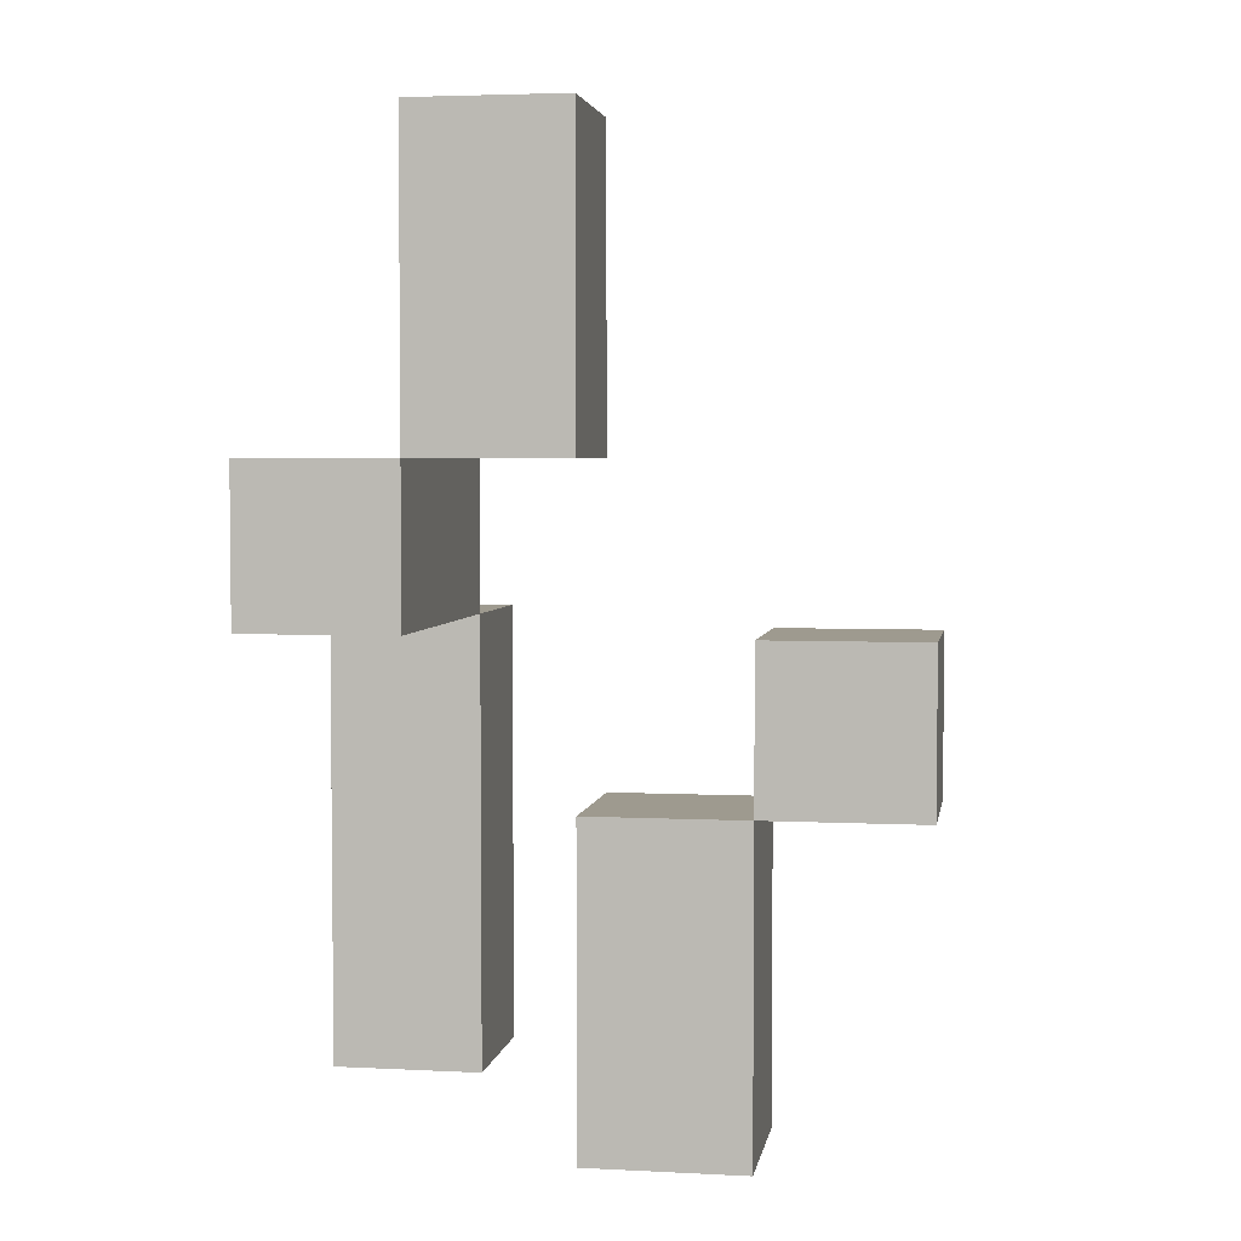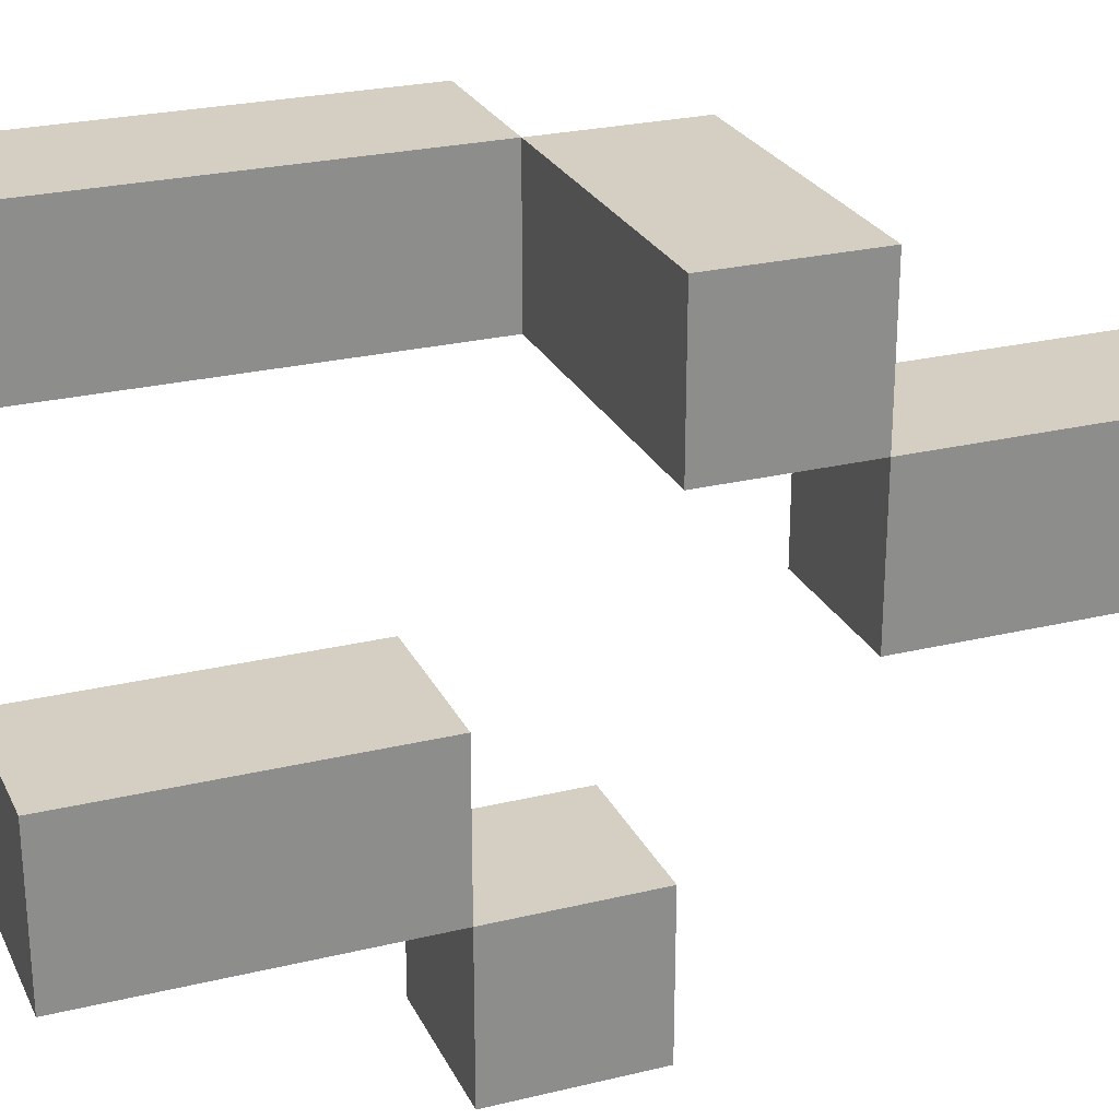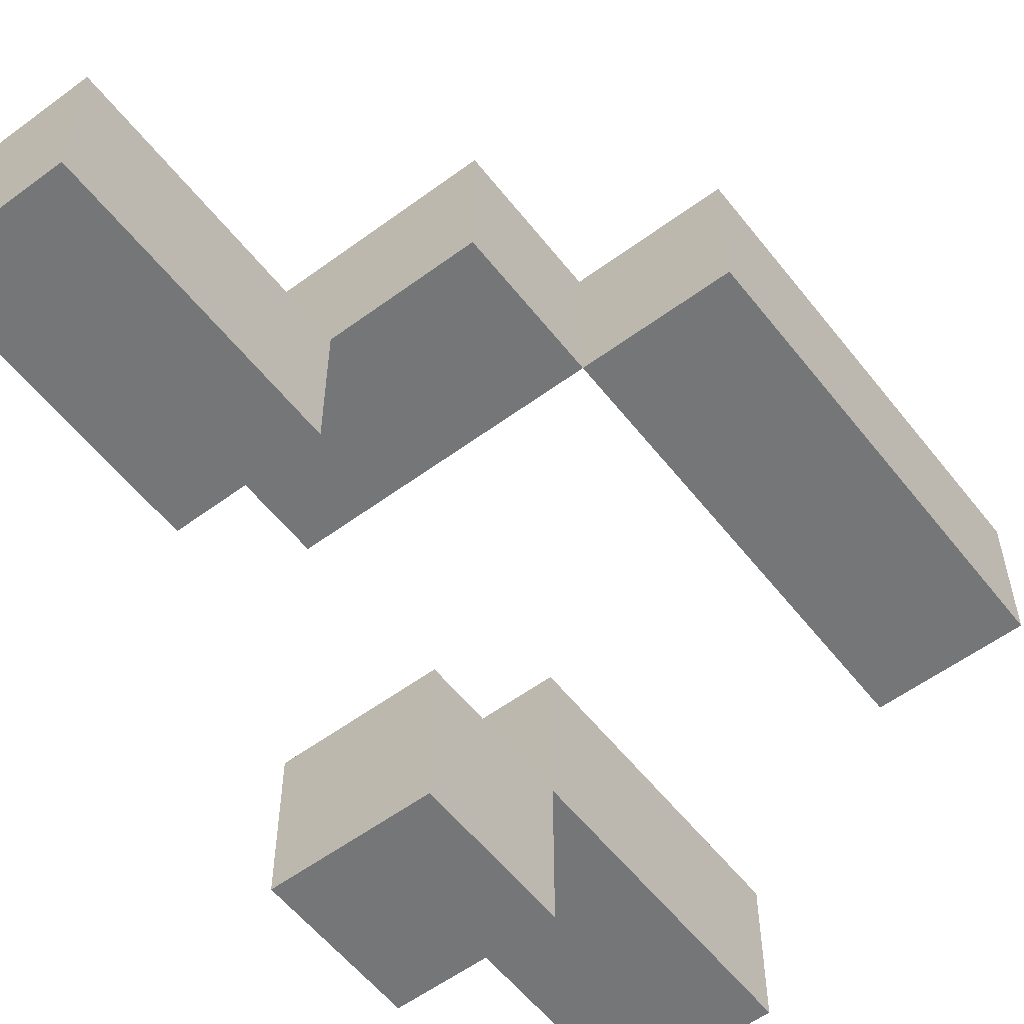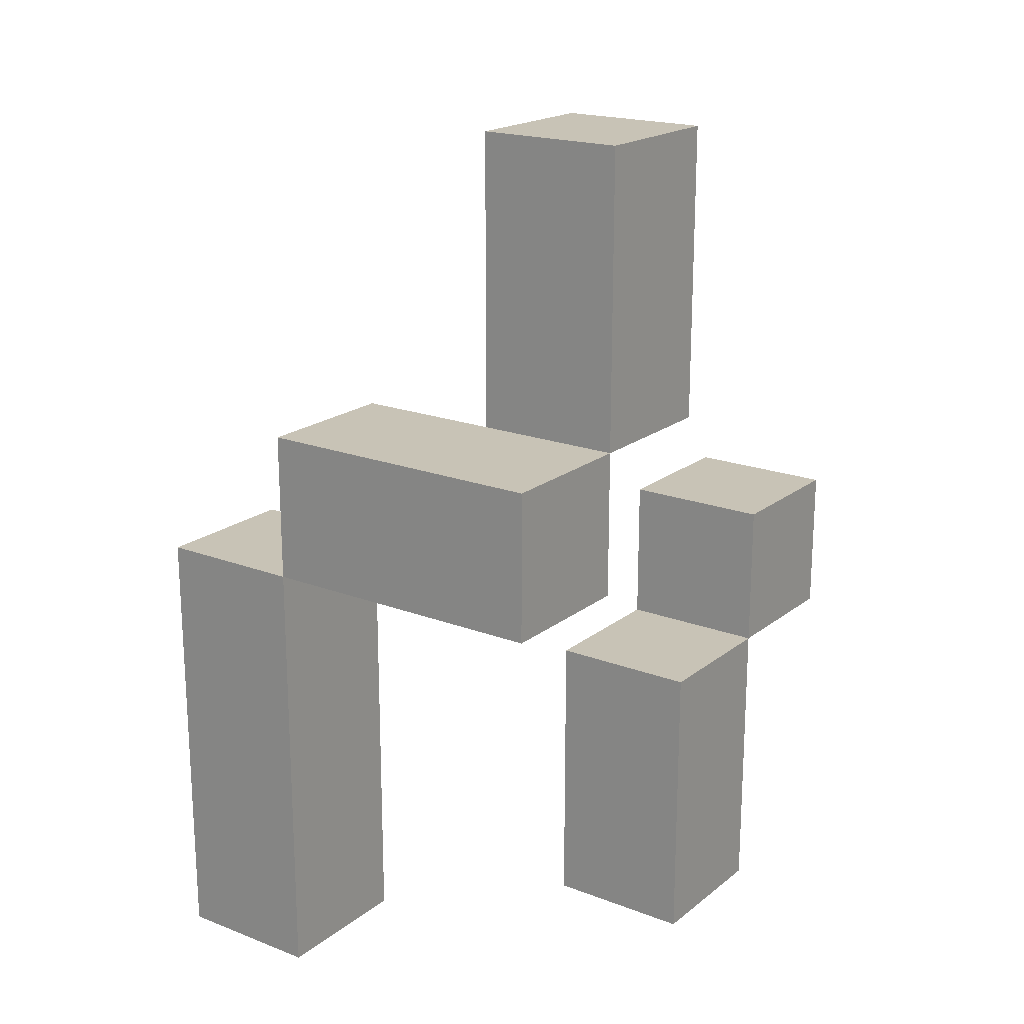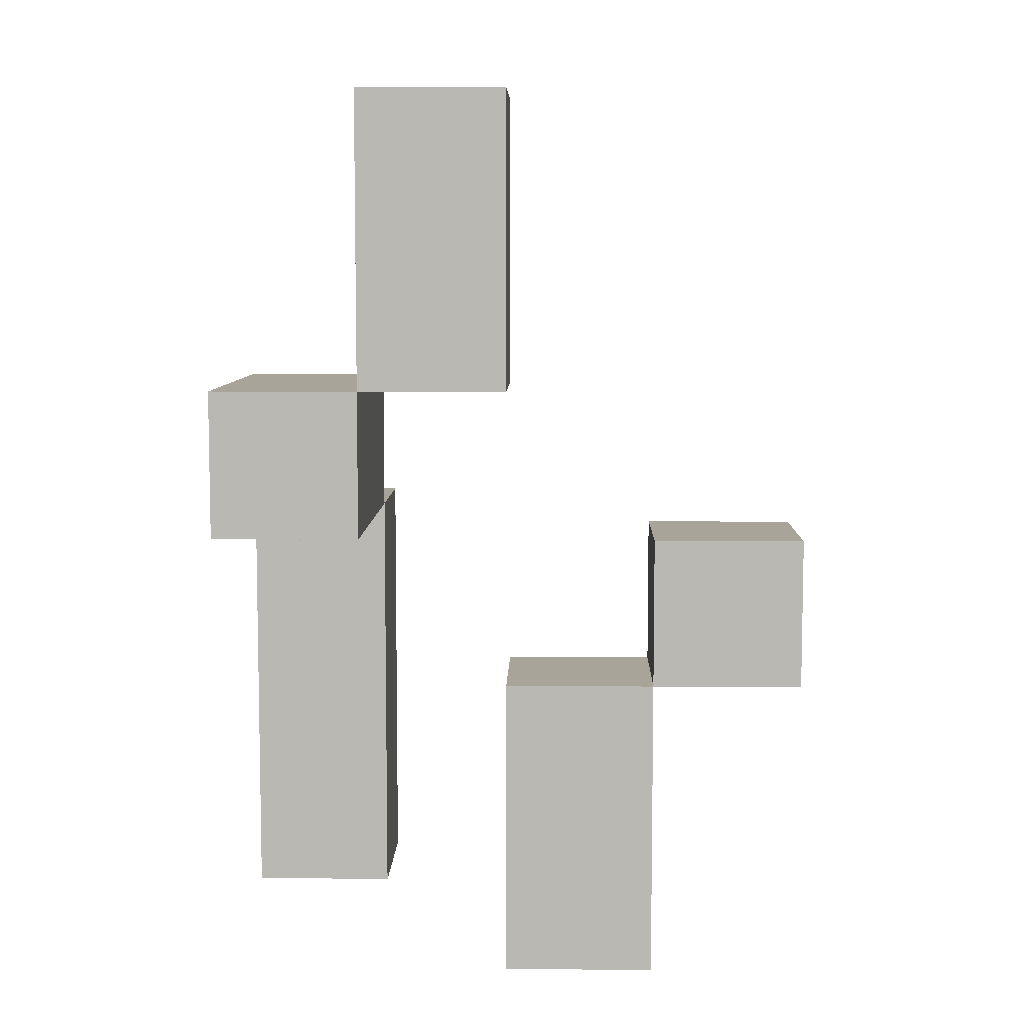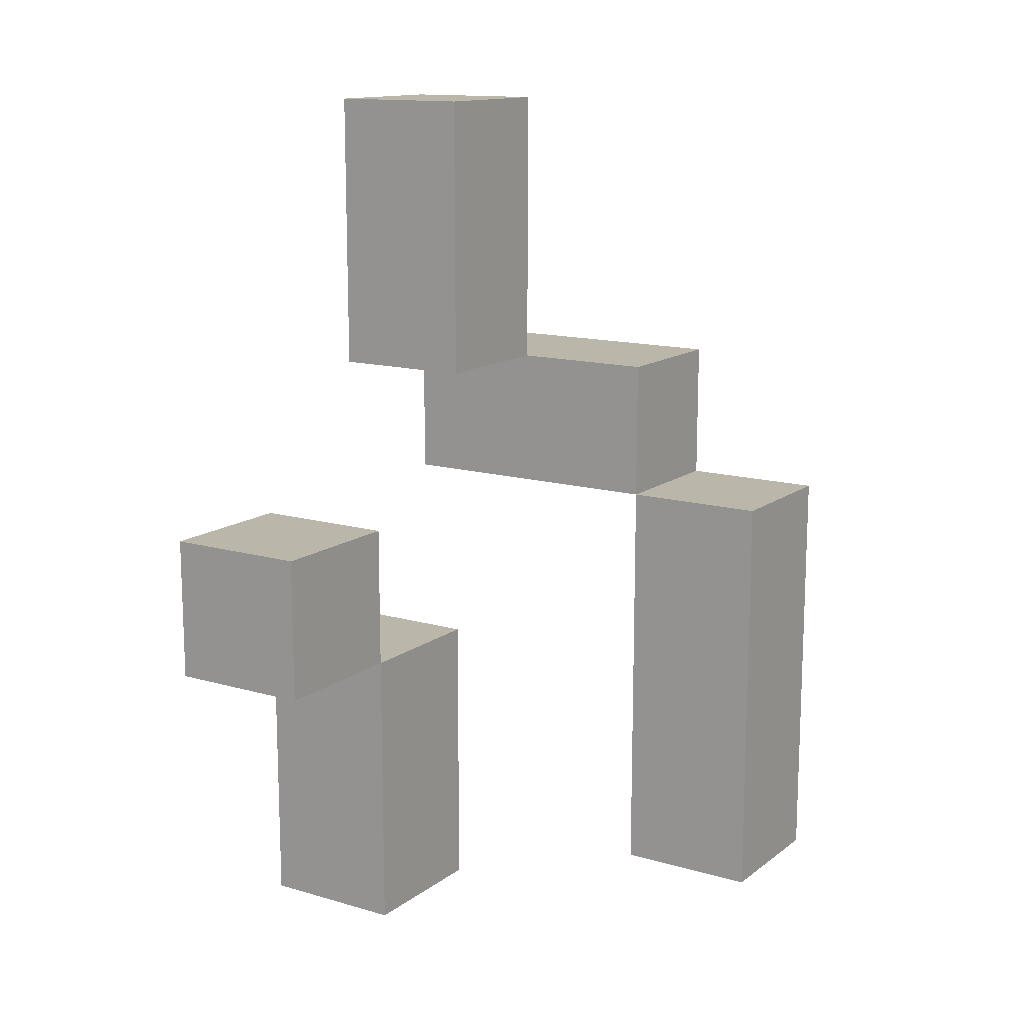
<metadata>
{"format":"obj","ext":"obj","renderer":"f3d","projection":"perspective","resolution":1024,"background":"white","views":[{"elev":3.8,"azim":99.5,"up":"+Y"},{"elev":25.5,"azim":68.8,"up":"+Z"},{"elev":-56.7,"azim":-142.4,"up":"+Z"},{"elev":19.4,"azim":35.5,"up":"+Y"},{"elev":7.3,"azim":91.5,"up":"+Y"},{"elev":13.8,"azim":-147.2,"up":"+Y"}]}
</metadata>
<code>
g Model
v 0 -16 5
v 0 -13 5
v 0 -13 4
v 0 -16 4
f 1 2 3 4
v 1 -13 5
v 1 -12 5
v 1 -12 4
v 1 -13 4
f 5 6 7 8
v 2 -16 3
v 2 -14 3
v 2 -14 2
v 2 -16 2
f 9 10 11 12
v 2 -12 4
v 2 -10 4
v 2 -10 3
v 2 -12 3
f 13 14 15 16
v 2 -14 2
v 2 -13 2
v 2 -13 1
v 2 -14 1
f 17 18 19 20
v 1 -16 4
v 1 -13 4
v 1 -13 5
v 1 -16 5
f 21 22 23 24
v 3 -16 2
v 3 -14 2
v 3 -14 3
v 3 -16 3
f 25 26 27 28
v 3 -12 3
v 3 -10 3
v 3 -10 4
v 3 -12 4
f 29 30 31 32
v 3 -14 1
v 3 -13 1
v 3 -13 2
v 3 -14 2
f 33 34 35 36
v 3 -13 4
v 3 -12 4
v 3 -12 5
v 3 -13 5
f 37 38 39 40
v 2 -16 2
v 3 -16 2
v 3 -16 3
v 2 -16 3
f 41 42 43 44
v 0 -16 4
v 1 -16 4
v 1 -16 5
v 0 -16 5
f 45 46 47 48
v 2 -14 1
v 3 -14 1
v 3 -14 2
v 2 -14 2
f 49 50 51 52
v 1 -13 4
v 3 -13 4
v 3 -13 5
v 1 -13 5
f 53 54 55 56
v 2 -12 3
v 3 -12 3
v 3 -12 4
v 2 -12 4
f 57 58 59 60
v 2 -14 3
v 3 -14 3
v 3 -14 2
v 2 -14 2
f 61 62 63 64
v 2 -13 2
v 3 -13 2
v 3 -13 1
v 2 -13 1
f 65 66 67 68
v 0 -13 5
v 1 -13 5
v 1 -13 4
v 0 -13 4
f 69 70 71 72
v 1 -12 5
v 3 -12 5
v 3 -12 4
v 1 -12 4
f 73 74 75 76
v 2 -10 4
v 3 -10 4
v 3 -10 3
v 2 -10 3
f 77 78 79 80
v 2 -13 1
v 3 -13 1
v 3 -14 1
v 2 -14 1
f 81 82 83 84
v 2 -14 2
v 3 -14 2
v 3 -16 2
v 2 -16 2
f 85 86 87 88
v 2 -10 3
v 3 -10 3
v 3 -12 3
v 2 -12 3
f 89 90 91 92
v 0 -13 4
v 1 -13 4
v 1 -16 4
v 0 -16 4
f 93 94 95 96
v 1 -12 4
v 3 -12 4
v 3 -13 4
v 1 -13 4
f 97 98 99 100
v 2 -14 2
v 3 -14 2
v 3 -13 2
v 2 -13 2
f 101 102 103 104
v 2 -16 3
v 3 -16 3
v 3 -14 3
v 2 -14 3
f 105 106 107 108
v 2 -12 4
v 3 -12 4
v 3 -10 4
v 2 -10 4
f 109 110 111 112
v 0 -16 5
v 1 -16 5
v 1 -13 5
v 0 -13 5
f 113 114 115 116
v 1 -13 5
v 3 -13 5
v 3 -12 5
v 1 -12 5
f 117 118 119 120

</code>
